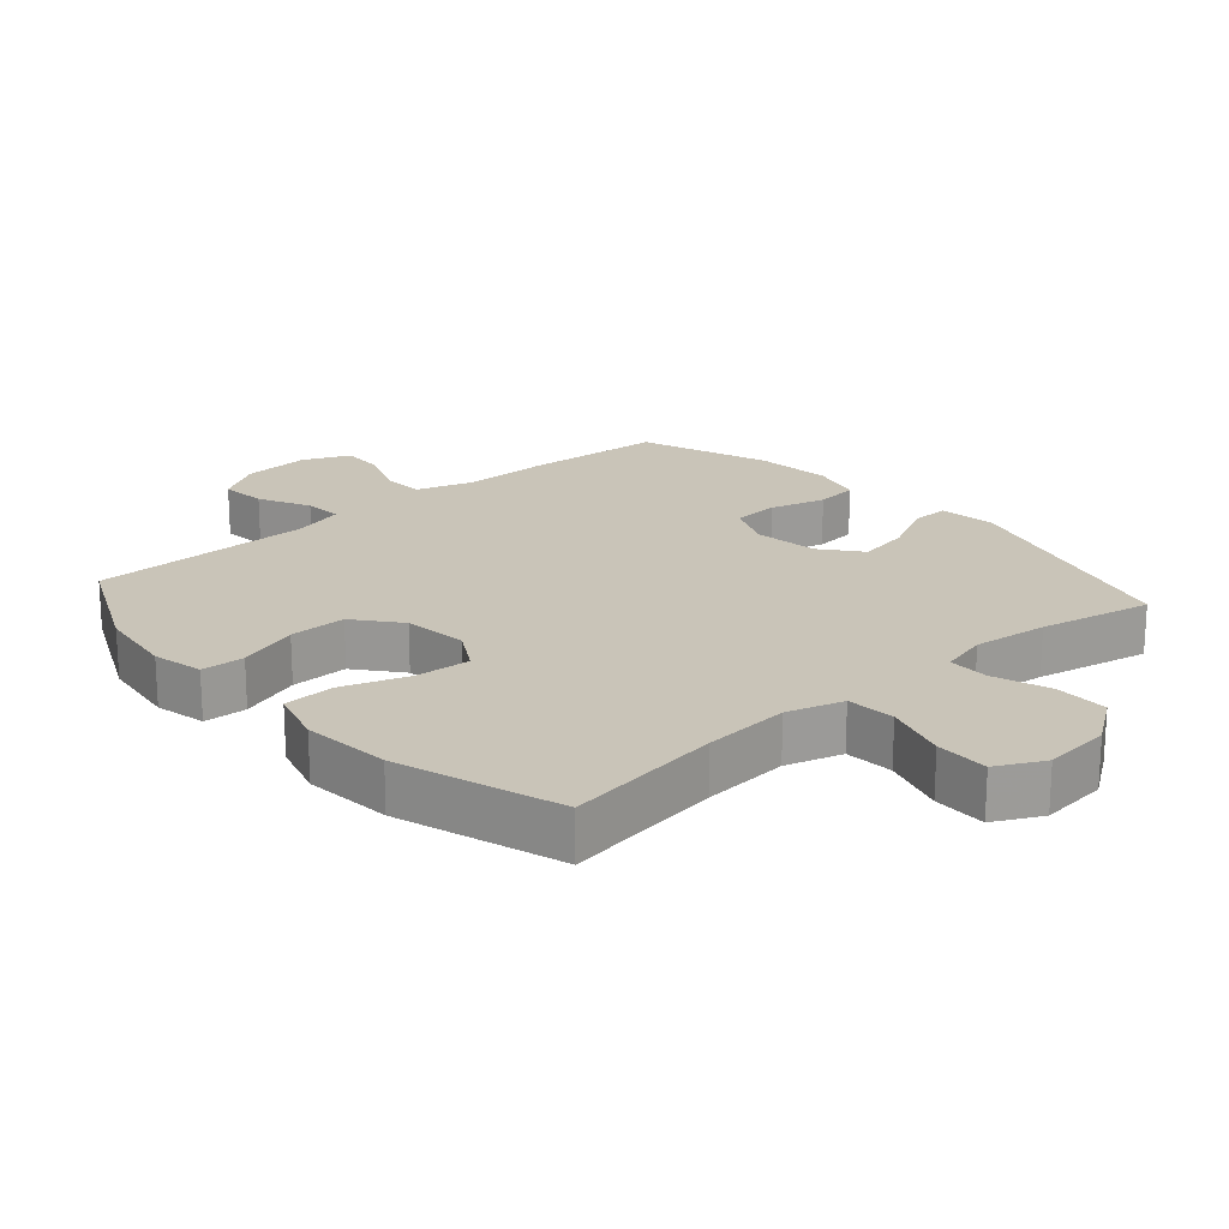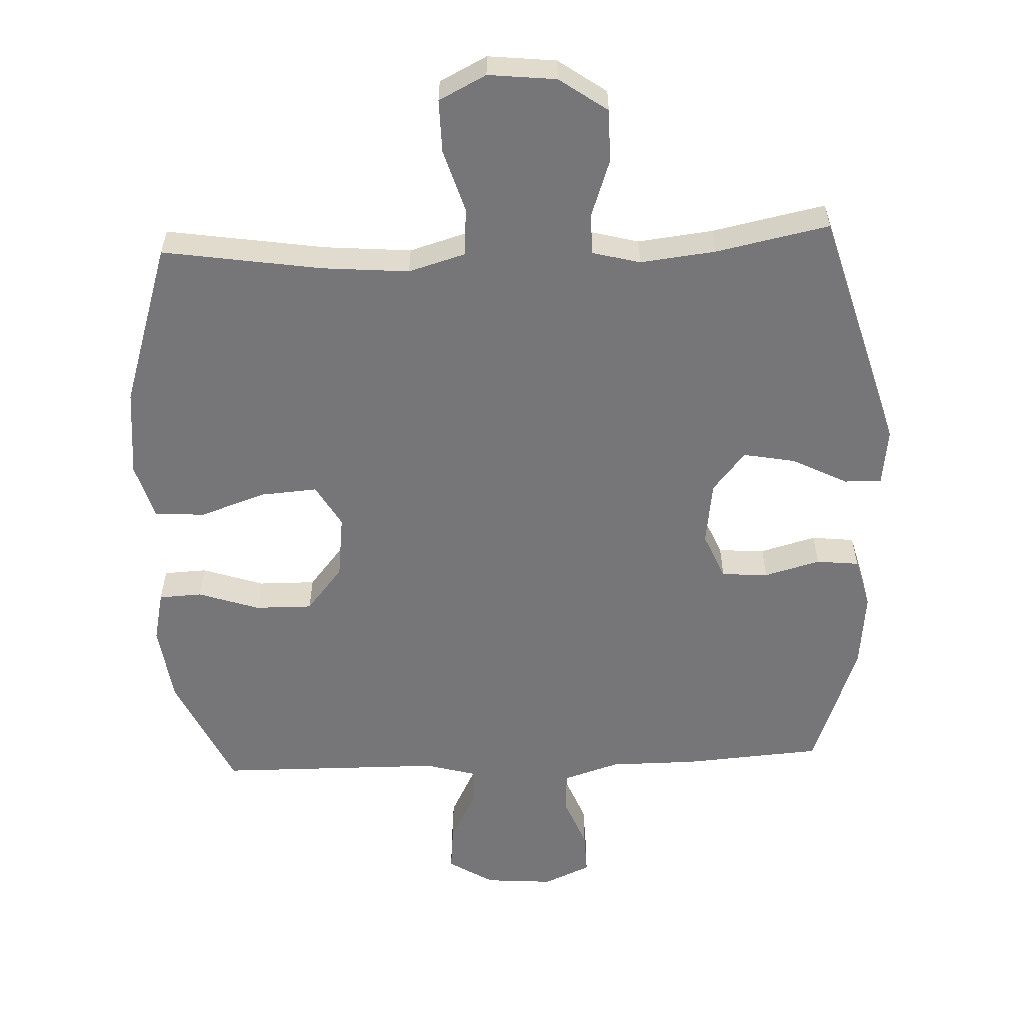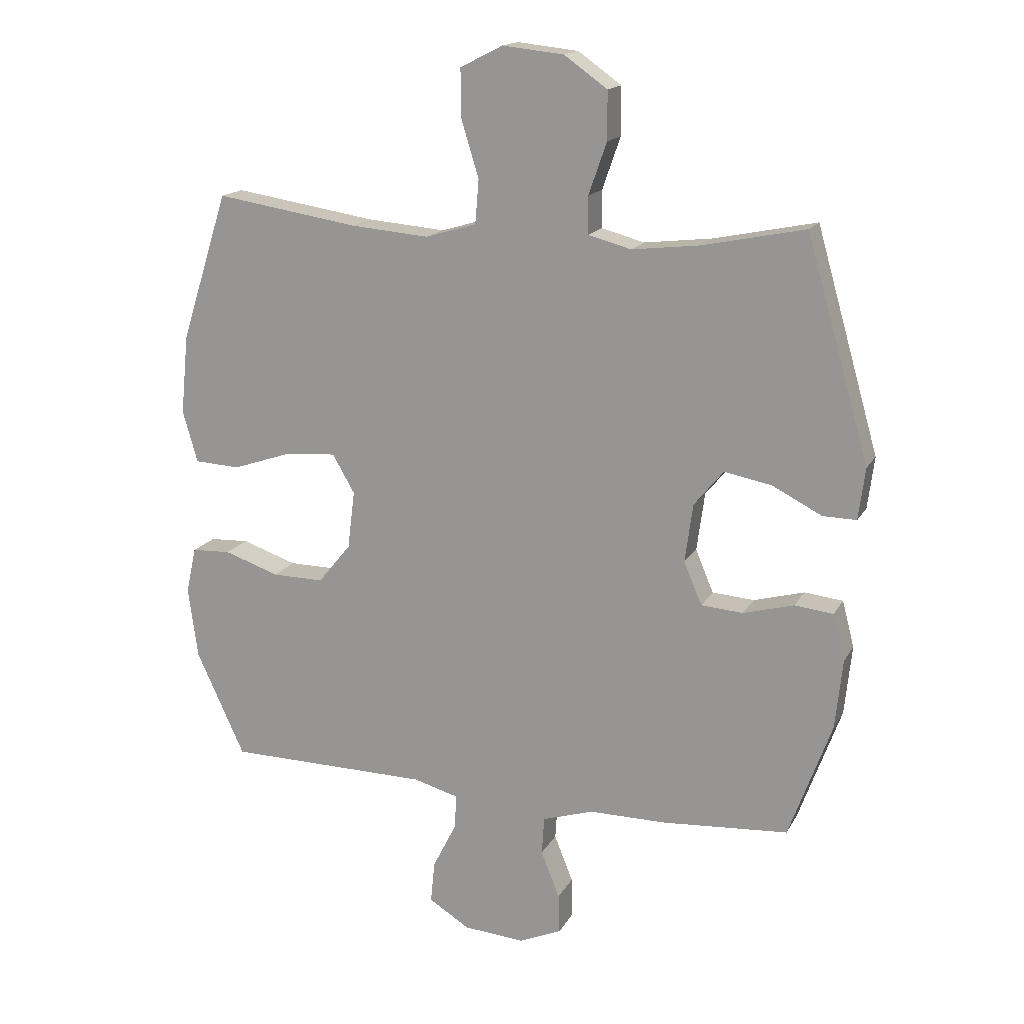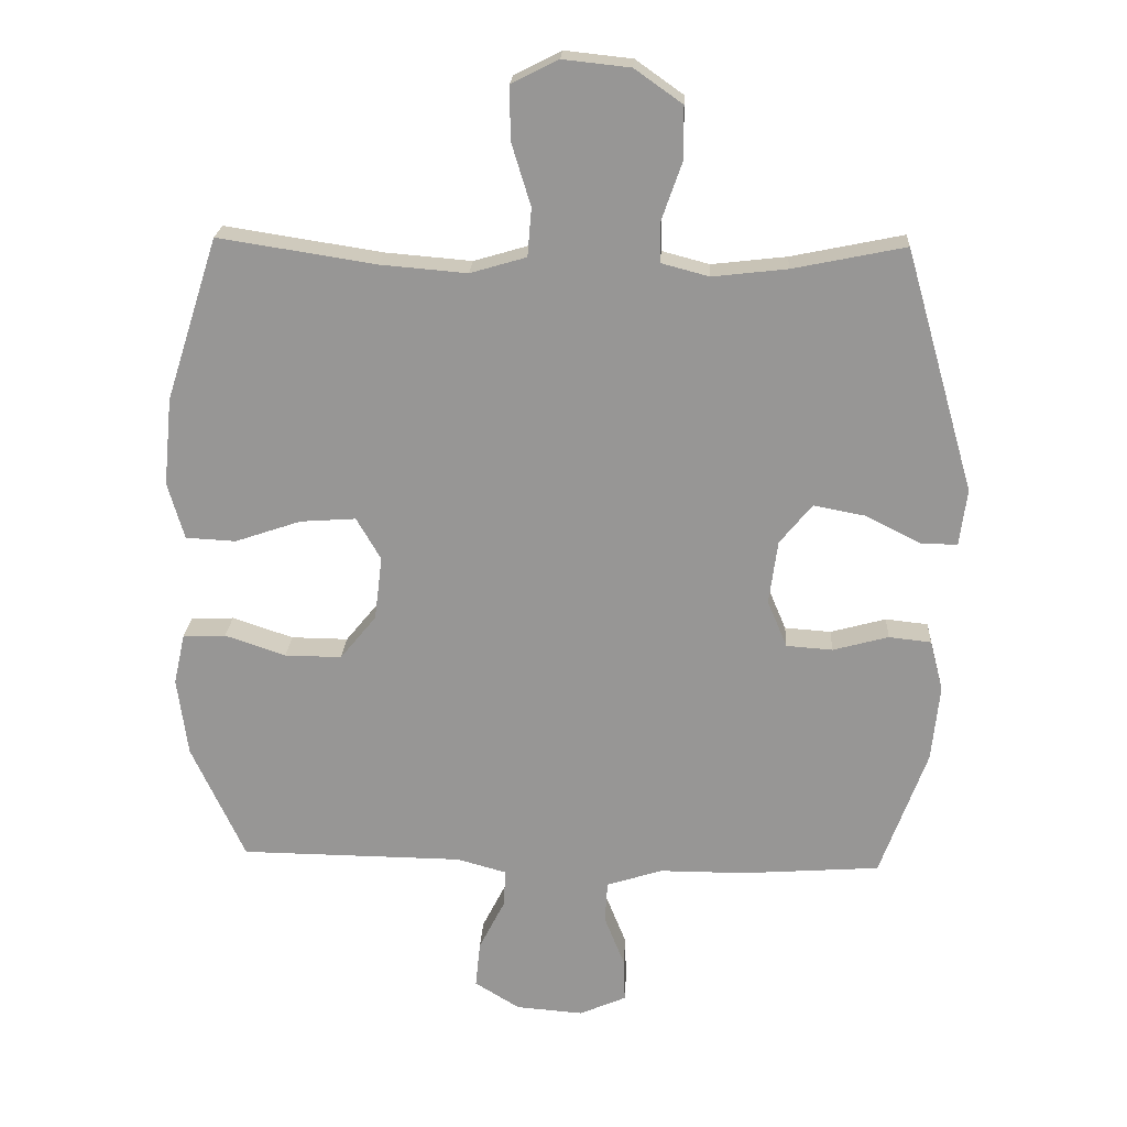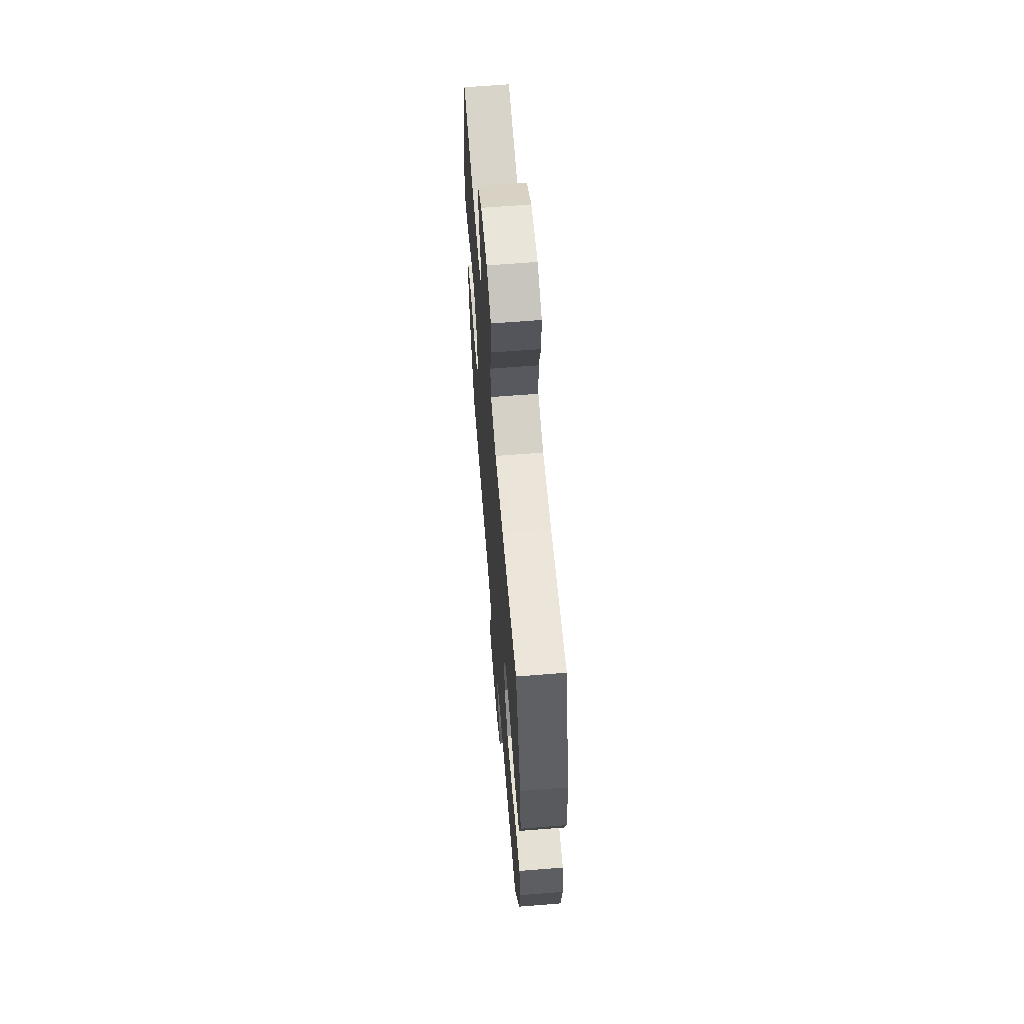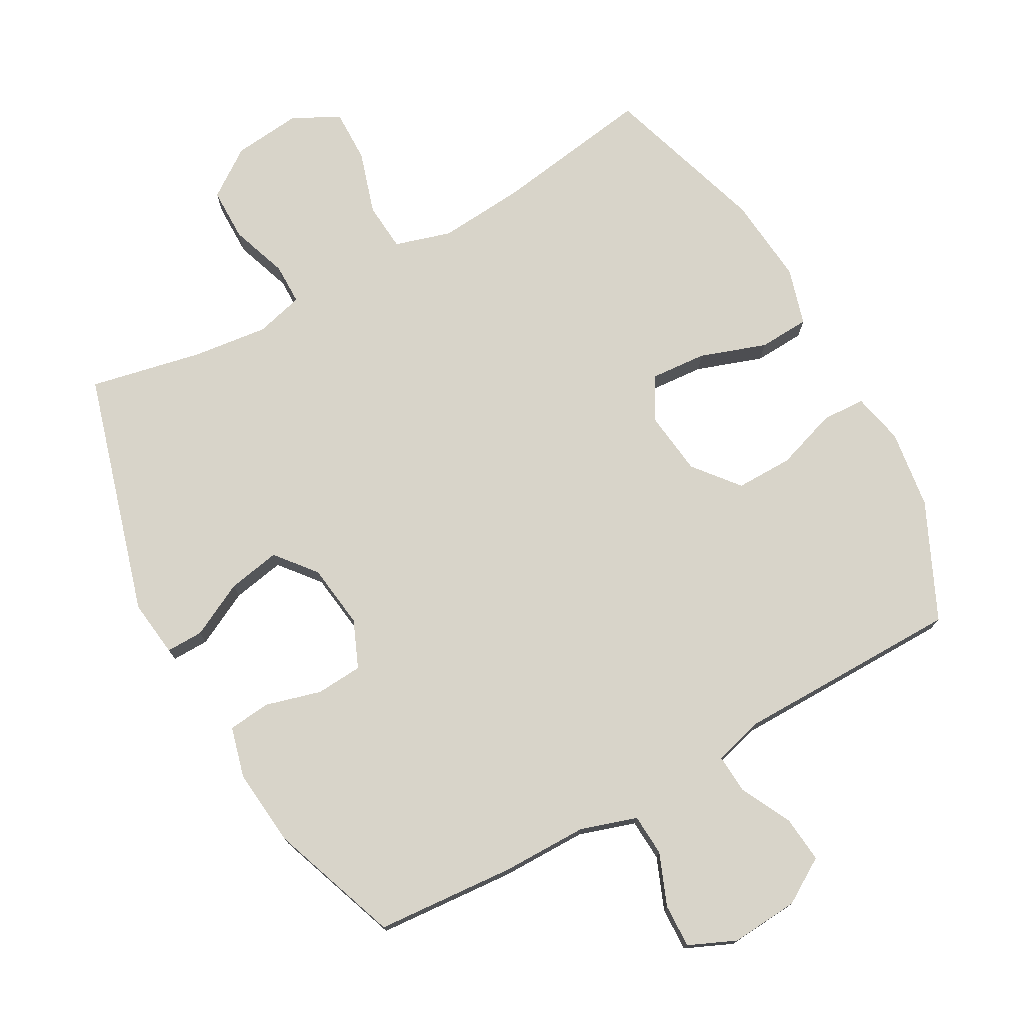
<metadata>
{"format":"obj","ext":"obj","renderer":"f3d","projection":"perspective","resolution":1024,"background":"white","views":[{"elev":20.2,"azim":-41.2,"up":"+Y"},{"elev":-56.9,"azim":2.5,"up":"+Y"},{"elev":16.3,"azim":20.4,"up":"+Z"},{"elev":21.6,"azim":3.1,"up":"+Z"},{"elev":63.6,"azim":-94.6,"up":"+Z"},{"elev":75.4,"azim":151.1,"up":"+Y"}]}
</metadata>
<code>
v -0.5 0.07 -0.5
v -0.581 0.07 -0.325
v -0.597 0.07 -0.206
v -0.58 0.07 -0.129
v -0.515 0.07 -0.126
v -0.423 0.07 -0.157
v -0.337 0.07 -0.158
v -0.282 0.07 -0.091
v -0.27 0.07 0.006
v -0.307 0.07 0.07
v -0.391 0.07 0.064
v -0.491 0.07 0.03
v -0.567 0.07 0.034
v -0.592 0.07 0.12
v -0.579 0.07 0.253
v -0.5 0.07 0.5
v -0.262 0.07 0.463
v -0.131 0.07 0.452
v -0.046 0.07 0.477
v -0.04 0.07 0.55
v -0.069 0.07 0.645
v -0.07 0.07 0.725
v 0.001 0.07 0.761
v 0.103 0.07 0.75
v 0.175 0.07 0.699
v 0.175 0.07 0.619
v 0.145 0.07 0.533
v 0.145 0.07 0.471
v 0.217 0.07 0.452
v 0.33 0.07 0.465
v 0.5 0.07 0.5
v 0.605 0.07 0.133
v 0.594 0.07 0.047
v 0.538 0.07 0.048
v 0.456 0.07 0.09
v 0.377 0.07 0.105
v 0.328 0.07 0.045
v 0.315 0.07 -0.052
v 0.345 0.07 -0.123
v 0.415 0.07 -0.128
v 0.499 0.07 -0.105
v 0.563 0.07 -0.112
v 0.583 0.07 -0.189
v 0.571 0.07 -0.305
v 0.5 0.07 -0.5
v 0.291 0.07 -0.515
v 0.161 0.07 -0.515
v 0.076 0.07 -0.542
v 0.072 0.07 -0.605
v 0.103 0.07 -0.683
v 0.105 0.07 -0.749
v 0.034 0.07 -0.78
v -0.068 0.07 -0.772
v -0.136 0.07 -0.73
v -0.129 0.07 -0.66
v -0.09 0.07 -0.583
v -0.086 0.07 -0.525
v -0.162 0.07 -0.504
v -0.5 0 -0.5
v -0.581 0 -0.325
v -0.597 0 -0.206
v -0.58 0 -0.129
v -0.515 0 -0.126
v -0.423 0 -0.157
v -0.337 0 -0.158
v -0.282 0 -0.091
v -0.27 0 0.006
v -0.307 0 0.07
v -0.391 0 0.064
v -0.491 0 0.03
v -0.567 0 0.034
v -0.592 0 0.12
v -0.579 0 0.253
v -0.5 0 0.5
v -0.262 0 0.463
v -0.131 0 0.452
v -0.046 0 0.477
v -0.04 0 0.55
v -0.069 0 0.645
v -0.07 0 0.725
v 0.001 0 0.761
v 0.103 0 0.75
v 0.175 0 0.699
v 0.175 0 0.619
v 0.145 0 0.533
v 0.145 0 0.471
v 0.217 0 0.452
v 0.33 0 0.465
v 0.5 0 0.5
v 0.605 0 0.133
v 0.594 0 0.047
v 0.538 0 0.048
v 0.456 0 0.09
v 0.377 0 0.105
v 0.328 0 0.045
v 0.315 0 -0.052
v 0.345 0 -0.123
v 0.415 0 -0.128
v 0.499 0 -0.105
v 0.563 0 -0.112
v 0.583 0 -0.189
v 0.571 0 -0.305
v 0.5 0 -0.5
v 0.291 0 -0.515
v 0.161 0 -0.515
v 0.076 0 -0.542
v 0.072 0 -0.605
v 0.103 0 -0.683
v 0.105 0 -0.749
v 0.034 0 -0.78
v -0.068 0 -0.772
v -0.136 0 -0.73
v -0.129 0 -0.66
v -0.09 0 -0.583
v -0.086 0 -0.525
v -0.162 0 -0.504
f 54 55 56
f 53 54 56
f 52 53 56
f 51 52 56
f 50 51 56
f 49 50 56
f 48 49 56 57
f 47 48 57 58
f 46 47 58
f 45 46 58
f 44 45 58
f 43 44 58
f 42 43 58
f 41 42 58
f 40 41 58
f 33 34 35
f 32 33 35
f 31 32 35
f 30 31 35
f 29 30 35 36
f 28 29 36 37
f 25 26 27
f 24 25 27
f 23 24 27
f 22 23 27
f 21 22 27
f 20 21 27
f 19 20 27 28
f 28 37 38
f 19 28 38
f 18 19 38
f 15 16 17
f 14 15 17
f 13 14 17
f 12 13 17
f 11 12 17
f 10 11 17 18
f 4 5 6
f 3 4 6
f 2 3 6
f 1 2 6
f 58 1 6
f 58 6 7
f 58 7 8
f 40 58 8
f 39 40 8
f 18 38 39
f 10 18 39
f 9 10 39
f 8 9 39
f 114 113 112
f 114 112 111
f 114 111 110
f 114 110 109
f 114 109 108
f 114 108 107
f 115 114 107 106
f 116 115 106 105
f 116 105 104
f 116 104 103
f 116 103 102
f 116 102 101
f 116 101 100
f 116 100 99
f 116 99 98
f 93 92 91
f 93 91 90
f 93 90 89
f 93 89 88
f 94 93 88 87
f 95 94 87 86
f 85 84 83
f 85 83 82
f 85 82 81
f 85 81 80
f 85 80 79
f 85 79 78
f 86 85 78 77
f 96 95 86
f 96 86 77
f 96 77 76
f 75 74 73
f 75 73 72
f 75 72 71
f 75 71 70
f 75 70 69
f 76 75 69 68
f 64 63 62
f 64 62 61
f 64 61 60
f 64 60 59
f 64 59 116
f 65 64 116
f 66 65 116
f 66 116 98
f 66 98 97
f 97 96 76
f 97 76 68
f 97 68 67
f 97 67 66
f 1 59 60 2
f 2 60 61 3
f 3 61 62 4
f 4 62 63 5
f 5 63 64 6
f 6 64 65 7
f 7 65 66 8
f 8 66 67 9
f 9 67 68 10
f 10 68 69 11
f 11 69 70 12
f 12 70 71 13
f 13 71 72 14
f 14 72 73 15
f 15 73 74 16
f 16 74 75 17
f 17 75 76 18
f 18 76 77 19
f 19 77 78 20
f 20 78 79 21
f 21 79 80 22
f 22 80 81 23
f 23 81 82 24
f 24 82 83 25
f 25 83 84 26
f 26 84 85 27
f 27 85 86 28
f 28 86 87 29
f 29 87 88 30
f 30 88 89 31
f 31 89 90 32
f 32 90 91 33
f 33 91 92 34
f 34 92 93 35
f 35 93 94 36
f 36 94 95 37
f 37 95 96 38
f 38 96 97 39
f 39 97 98 40
f 40 98 99 41
f 41 99 100 42
f 42 100 101 43
f 43 101 102 44
f 44 102 103 45
f 45 103 104 46
f 46 104 105 47
f 47 105 106 48
f 48 106 107 49
f 49 107 108 50
f 50 108 109 51
f 51 109 110 52
f 52 110 111 53
f 53 111 112 54
f 54 112 113 55
f 55 113 114 56
f 56 114 115 57
f 57 115 116 58
f 58 116 59 1

</code>
